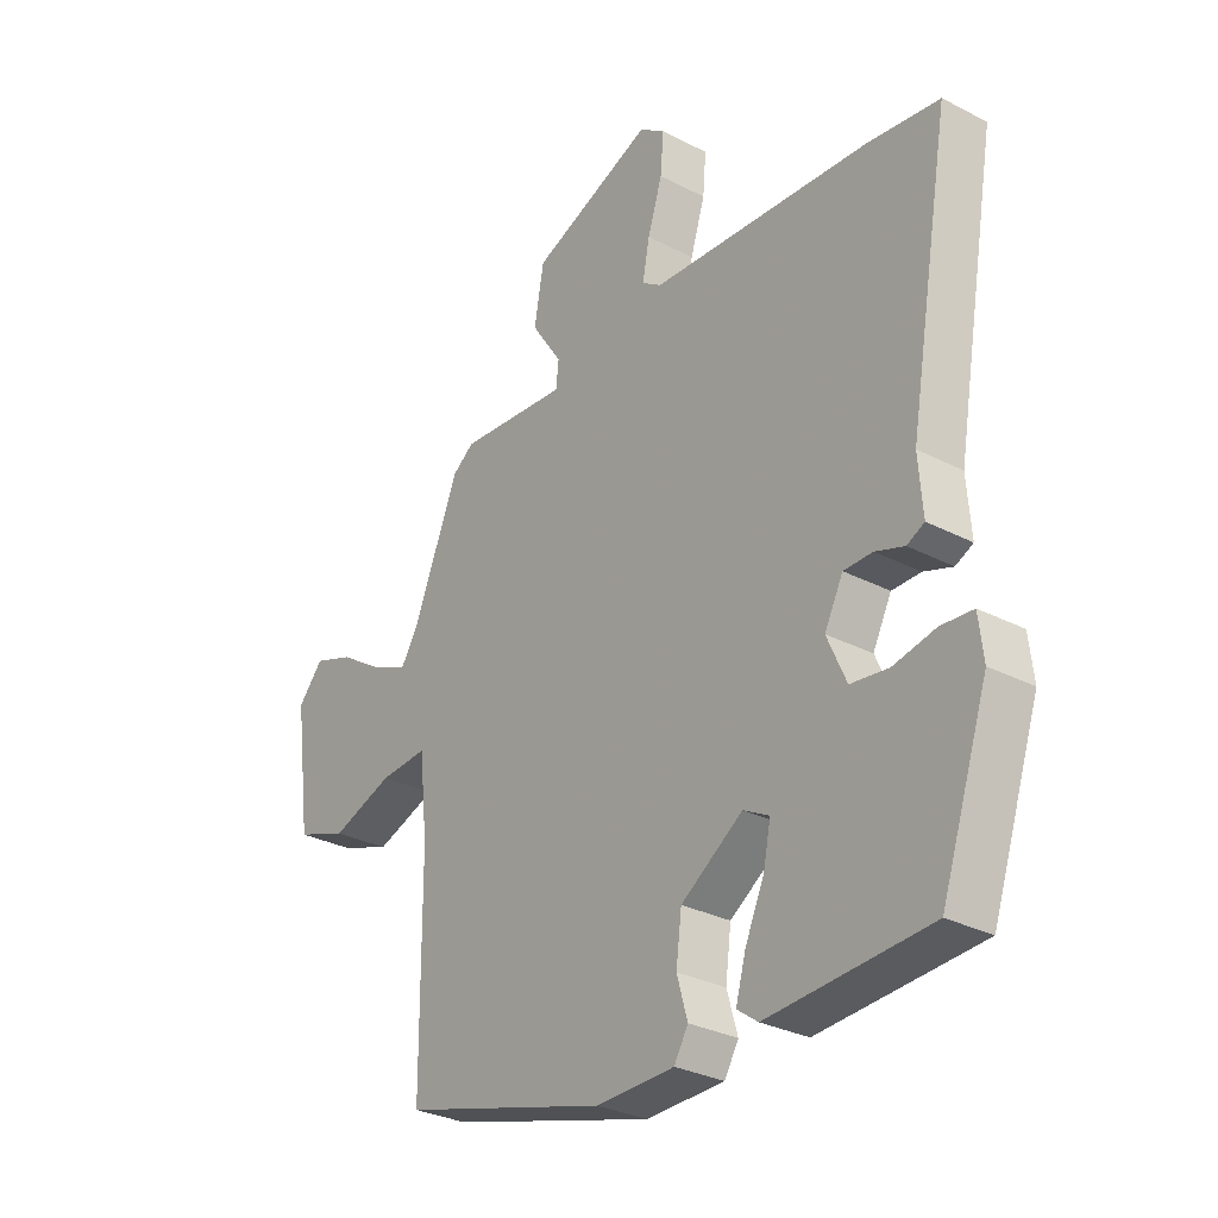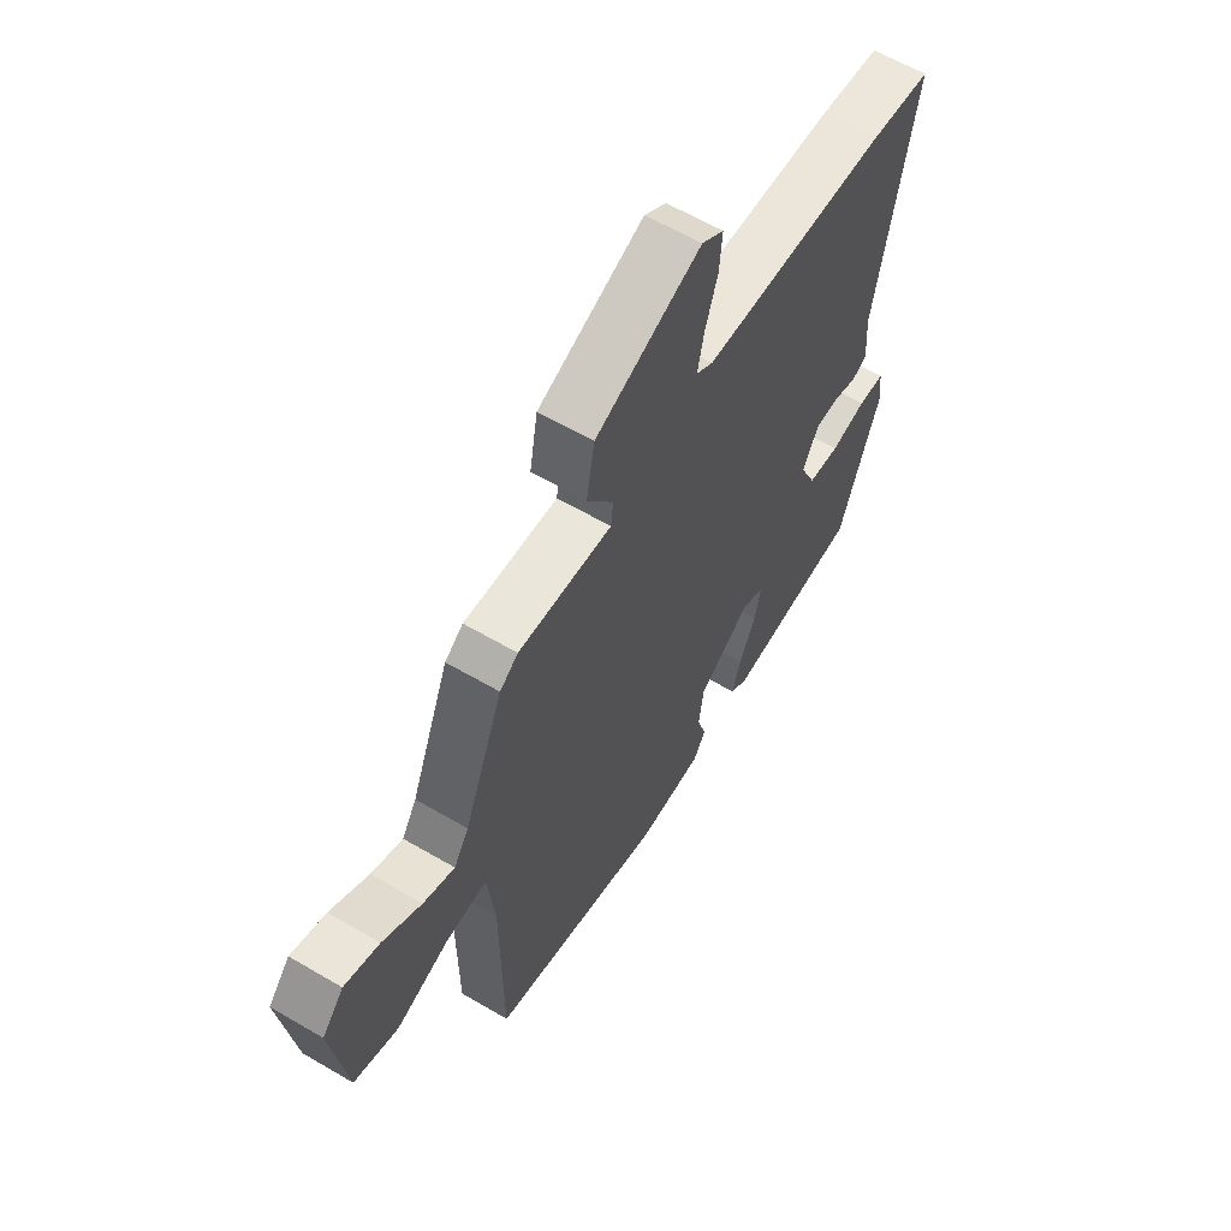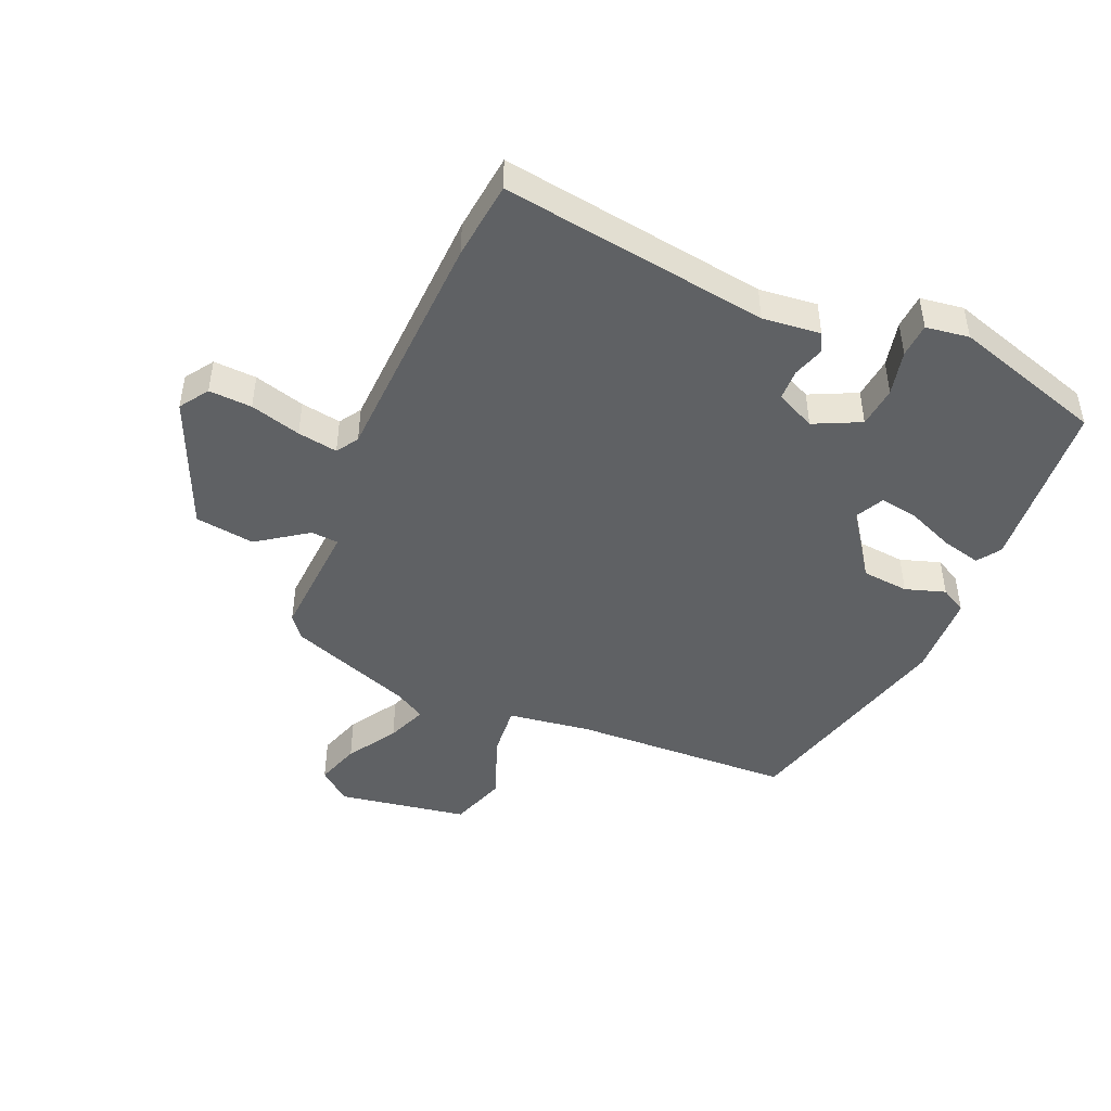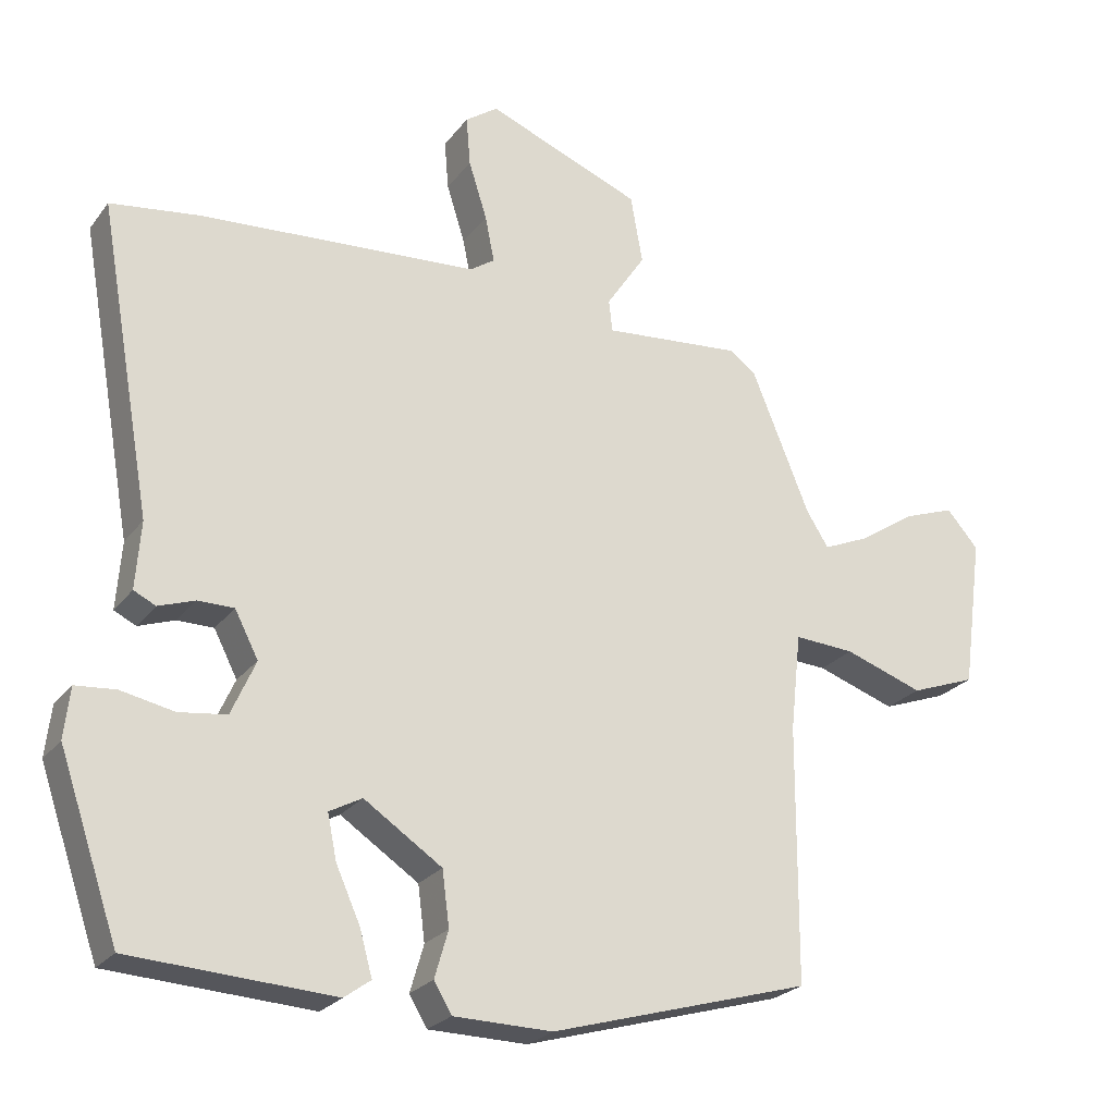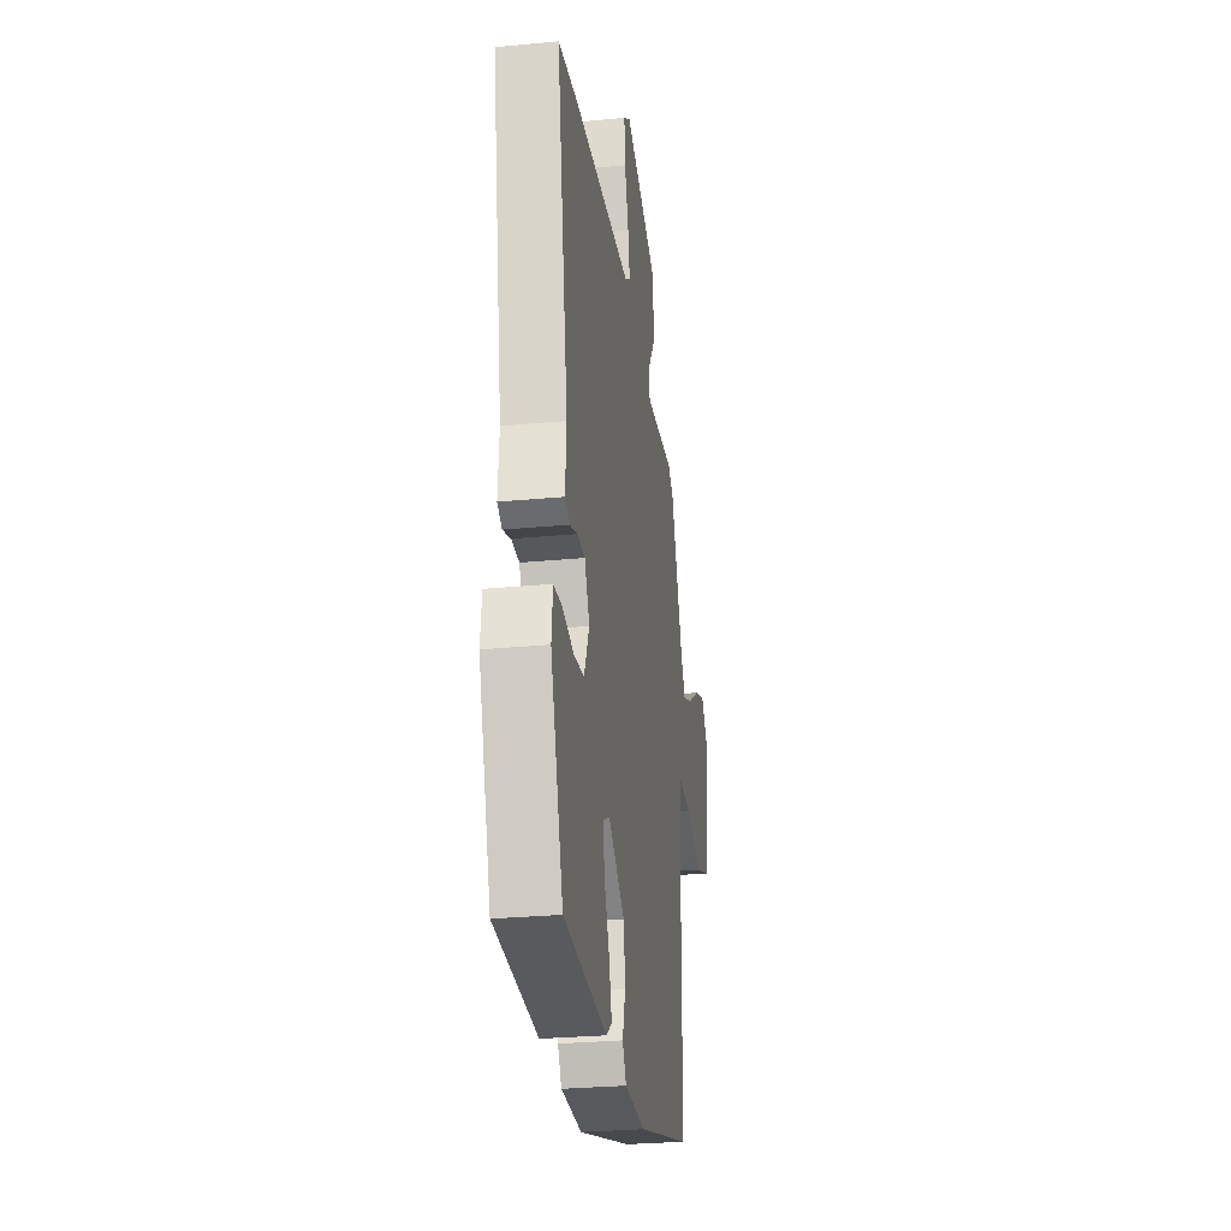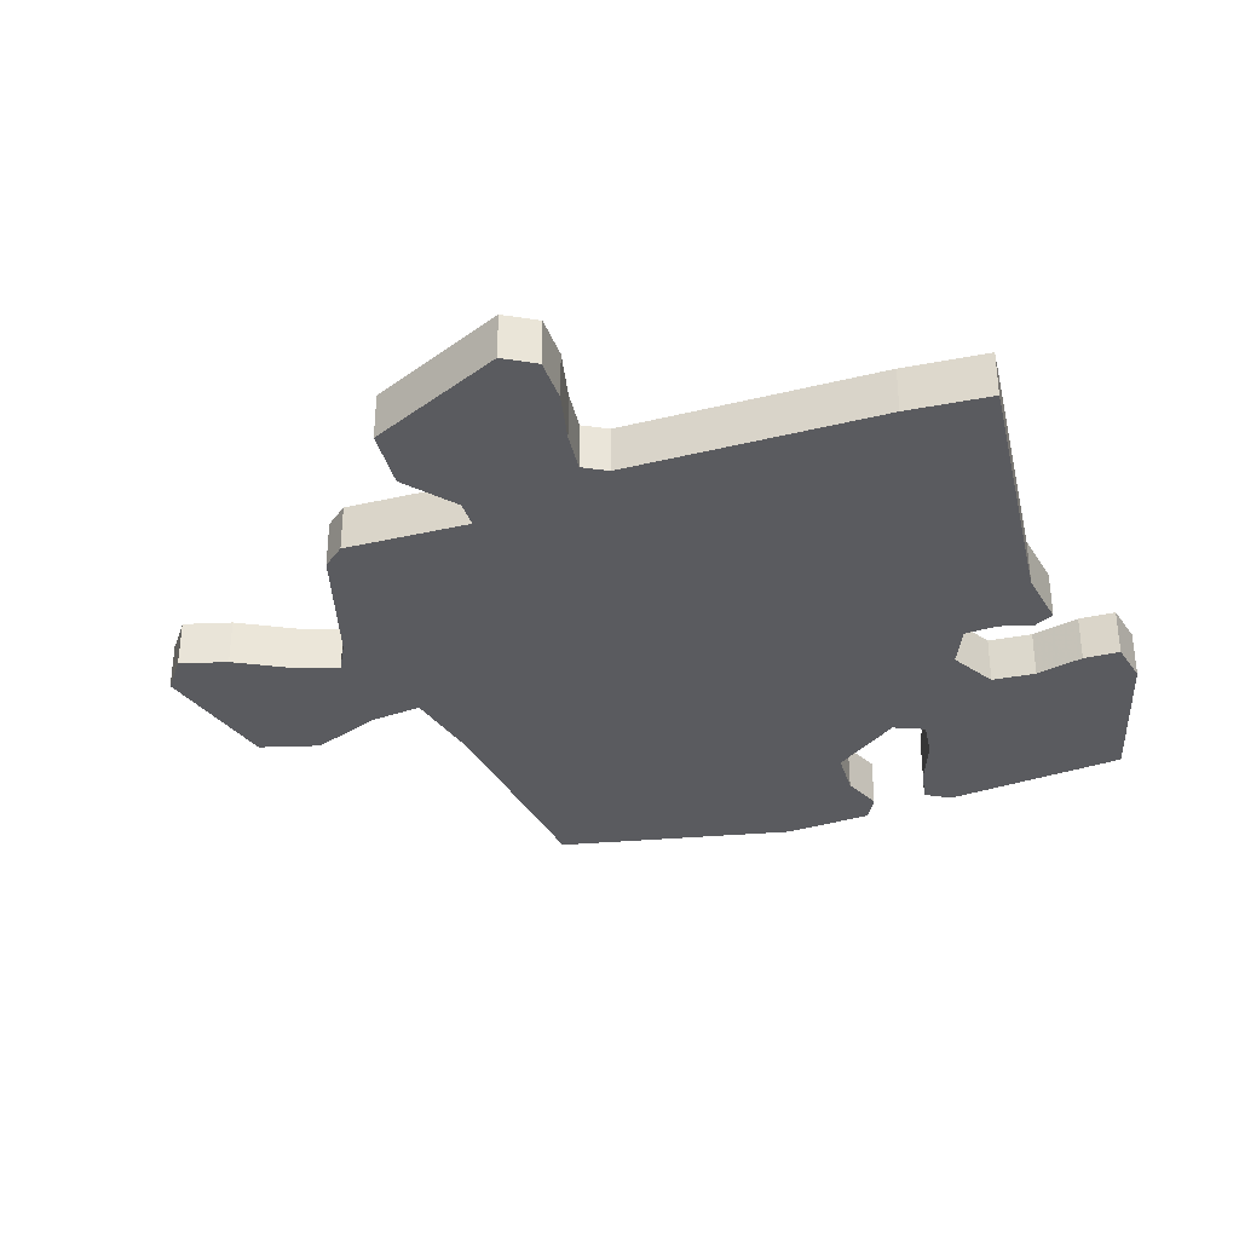
<metadata>
{"format":"obj","ext":"obj","renderer":"f3d","projection":"perspective","resolution":1024,"background":"white","views":[{"elev":-30.3,"azim":53.1,"up":"+Z"},{"elev":61.7,"azim":-59.2,"up":"+Z"},{"elev":-45.8,"azim":68.6,"up":"+Y"},{"elev":-24.6,"azim":152.0,"up":"+Z"},{"elev":-28.3,"azim":98.2,"up":"+Z"},{"elev":-32.9,"azim":23.2,"up":"+Y"}]}
</metadata>
<code>
v 0.403 0.07 0.514
v 0.53 0.07 0.496
v 0.453 0.07 0.062
v 0.46 0.07 -0.033
v 0.429 0.07 -0.048
v 0.378 0.07 -0.03
v 0.327 0.07 -0.03
v 0.294 0.07 -0.094
v 0.328 0.07 -0.171
v 0.395 0.07 -0.18
v 0.47 0.07 -0.165
v 0.526 0.07 -0.17
v 0.534 0.07 -0.241
v 0.45 0.07 -0.486
v 0.165 0.07 -0.502
v 0.128 0.07 -0.475
v 0.146 0.07 -0.411
v 0.18 0.07 -0.336
v 0.193 0.07 -0.273
v 0.147 0.07 -0.248
v 0.037 0.07 -0.321
v 0.027 0.07 -0.398
v 0.046 0.07 -0.464
v 0.021 0.07 -0.506
v -0.118 0.07 -0.508
v -0.485 0.07 -0.402
v -0.487 0.07 -0.042
v -0.502 0.07 0.096
v -0.587 0.07 0.091
v -0.698 0.07 0.053
v -0.79 0.07 0.087
v -0.819 0.07 0.301
v -0.774 0.07 0.352
v -0.702 0.07 0.326
v -0.622 0.07 0.273
v -0.557 0.07 0.245
v -0.526 0.07 0.294
v -0.444 0.07 0.495
v -0.406 0.07 0.523
v -0.211 0.07 0.505
v -0.206 0.07 0.55
v -0.261 0.07 0.633
v -0.244 0.07 0.73
v -0.025 0.07 0.816
v 0.021 0.07 0.783
v 0.015 0.07 0.713
v -0.011 0.07 0.631
v -0.024 0.07 0.566
v 0.011 0.07 0.542
v 0.403 0 0.514
v 0.53 0 0.496
v 0.453 0 0.062
v 0.46 0 -0.033
v 0.429 0 -0.048
v 0.378 0 -0.03
v 0.327 0 -0.03
v 0.294 0 -0.094
v 0.328 0 -0.171
v 0.395 0 -0.18
v 0.47 0 -0.165
v 0.526 0 -0.17
v 0.534 0 -0.241
v 0.45 0 -0.486
v 0.165 0 -0.502
v 0.128 0 -0.475
v 0.146 0 -0.411
v 0.18 0 -0.336
v 0.193 0 -0.273
v 0.147 0 -0.248
v 0.037 0 -0.321
v 0.027 0 -0.398
v 0.046 0 -0.464
v 0.021 0 -0.506
v -0.118 0 -0.508
v -0.485 0 -0.402
v -0.487 0 -0.042
v -0.502 0 0.096
v -0.587 0 0.091
v -0.698 0 0.053
v -0.79 0 0.087
v -0.819 0 0.301
v -0.774 0 0.352
v -0.702 0 0.326
v -0.622 0 0.273
v -0.557 0 0.245
v -0.526 0 0.294
v -0.444 0 0.495
v -0.406 0 0.523
v -0.211 0 0.505
v -0.206 0 0.55
v -0.261 0 0.633
v -0.244 0 0.73
v -0.025 0 0.816
v 0.021 0 0.783
v 0.015 0 0.713
v -0.011 0 0.631
v -0.024 0 0.566
v 0.011 0 0.542
f 45 46 47
f 44 45 47
f 43 44 47
f 42 43 47
f 41 42 47
f 40 41 47 48
f 37 38 39 40
f 40 48 49
f 37 40 49
f 36 37 49
f 33 34 35
f 32 33 35
f 31 32 35
f 30 31 35
f 29 30 35
f 28 29 35 36
f 25 26 27
f 24 25 27
f 23 24 27
f 22 23 27
f 21 22 27 28
f 49 1 2
f 36 49 2
f 28 36 2
f 21 28 2
f 20 21 2
f 16 17 18
f 15 16 18
f 14 15 18
f 13 14 18
f 12 13 18
f 11 12 18
f 10 11 18
f 9 10 18 19
f 3 4 5 6
f 3 6 7
f 2 3 7
f 20 2 7 8
f 8 9 19 20
f 96 95 94
f 96 94 93
f 96 93 92
f 96 92 91
f 96 91 90
f 97 96 90 89
f 89 88 87 86
f 98 97 89
f 98 89 86
f 98 86 85
f 84 83 82
f 84 82 81
f 84 81 80
f 84 80 79
f 84 79 78
f 85 84 78 77
f 76 75 74
f 76 74 73
f 76 73 72
f 76 72 71
f 77 76 71 70
f 51 50 98
f 51 98 85
f 51 85 77
f 51 77 70
f 51 70 69
f 67 66 65
f 67 65 64
f 67 64 63
f 67 63 62
f 67 62 61
f 67 61 60
f 67 60 59
f 68 67 59 58
f 55 54 53 52
f 56 55 52
f 56 52 51
f 57 56 51 69
f 69 68 58 57
f 1 50 51 2
f 2 51 52 3
f 3 52 53 4
f 4 53 54 5
f 5 54 55 6
f 6 55 56 7
f 7 56 57 8
f 8 57 58 9
f 9 58 59 10
f 10 59 60 11
f 11 60 61 12
f 12 61 62 13
f 13 62 63 14
f 14 63 64 15
f 15 64 65 16
f 16 65 66 17
f 17 66 67 18
f 18 67 68 19
f 19 68 69 20
f 20 69 70 21
f 21 70 71 22
f 22 71 72 23
f 23 72 73 24
f 24 73 74 25
f 25 74 75 26
f 26 75 76 27
f 27 76 77 28
f 28 77 78 29
f 29 78 79 30
f 30 79 80 31
f 31 80 81 32
f 32 81 82 33
f 33 82 83 34
f 34 83 84 35
f 35 84 85 36
f 36 85 86 37
f 37 86 87 38
f 38 87 88 39
f 39 88 89 40
f 40 89 90 41
f 41 90 91 42
f 42 91 92 43
f 43 92 93 44
f 44 93 94 45
f 45 94 95 46
f 46 95 96 47
f 47 96 97 48
f 48 97 98 49
f 49 98 50 1

</code>
